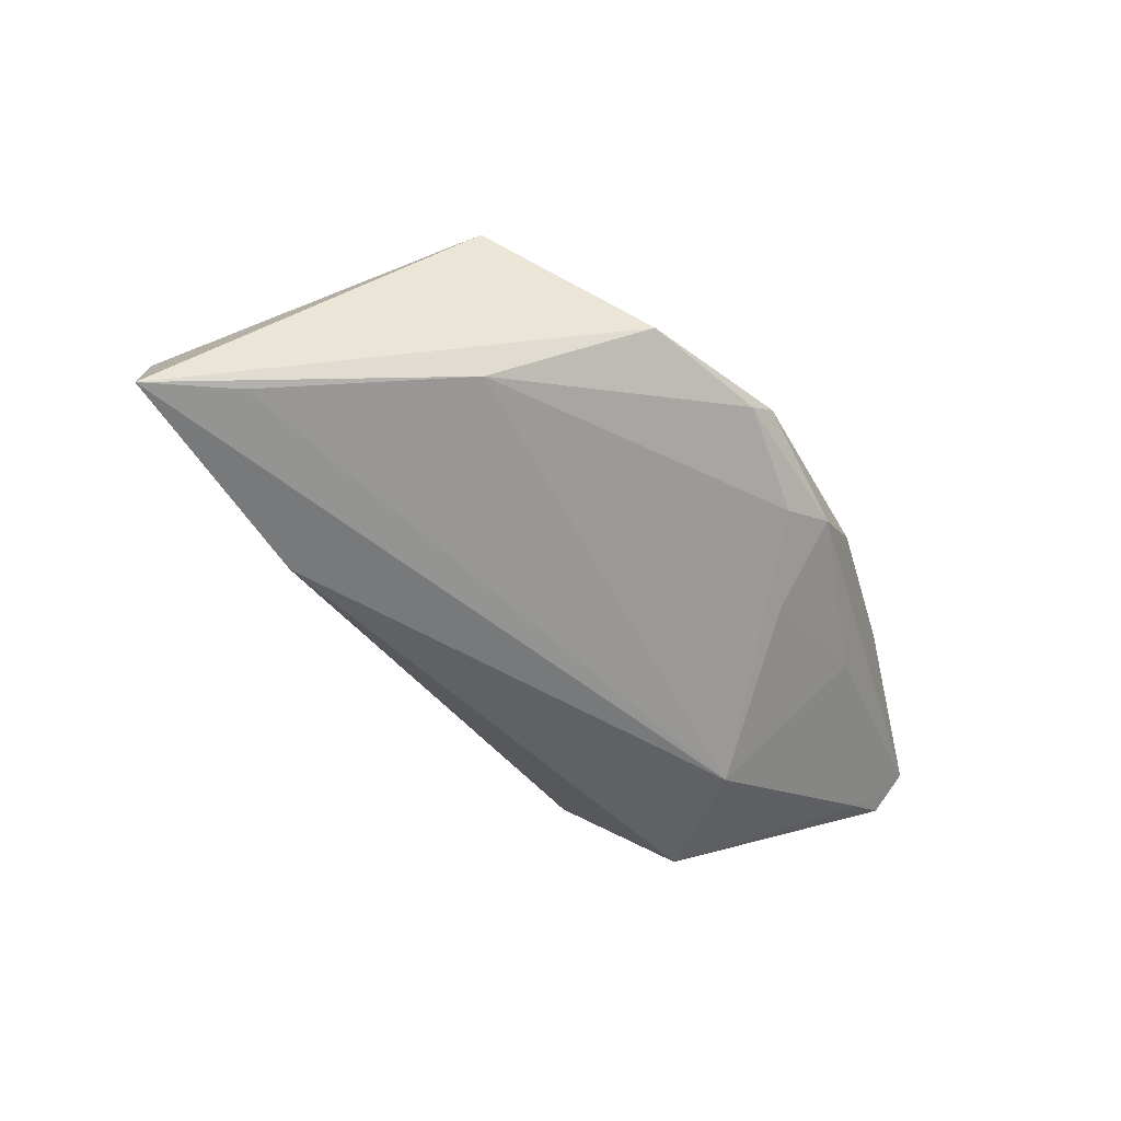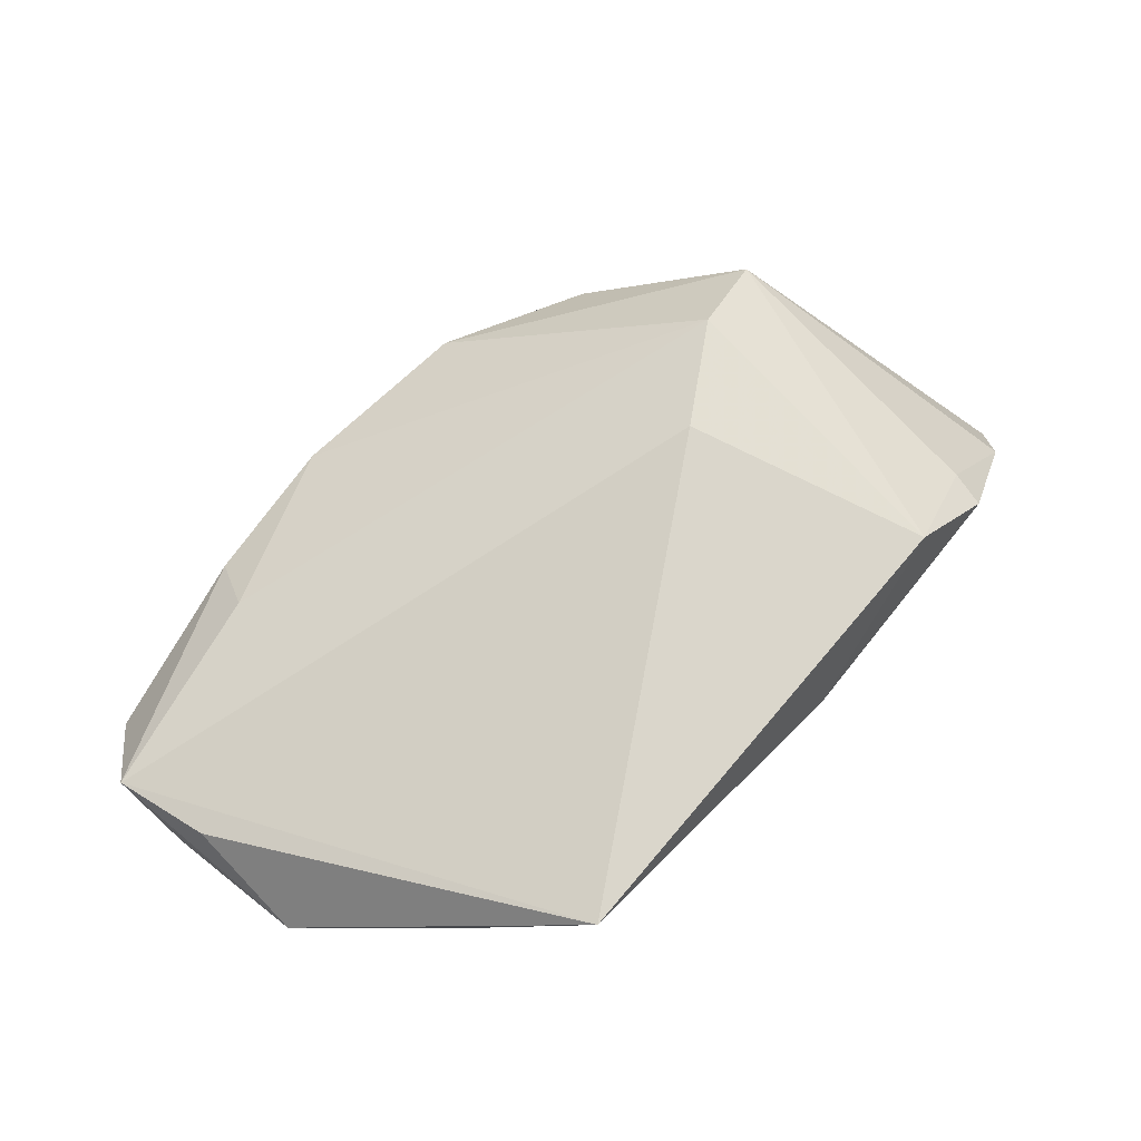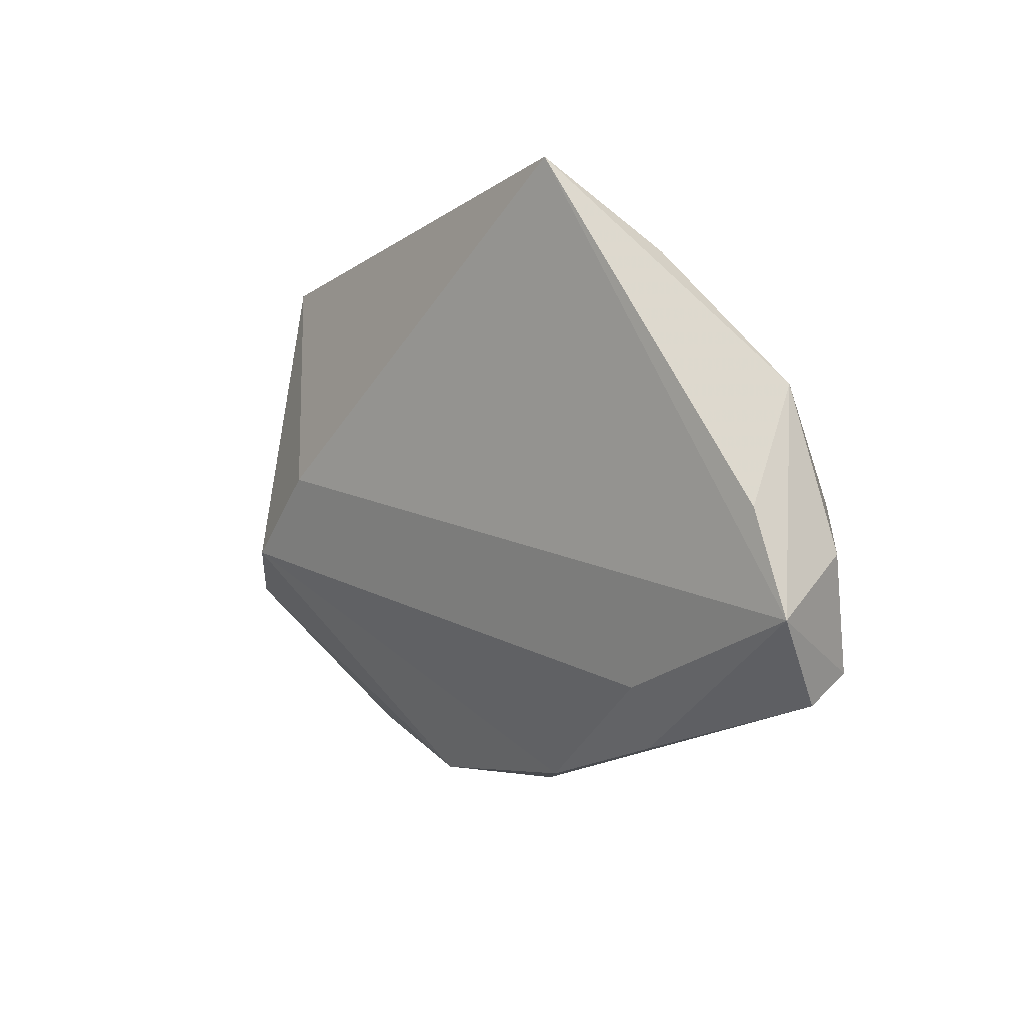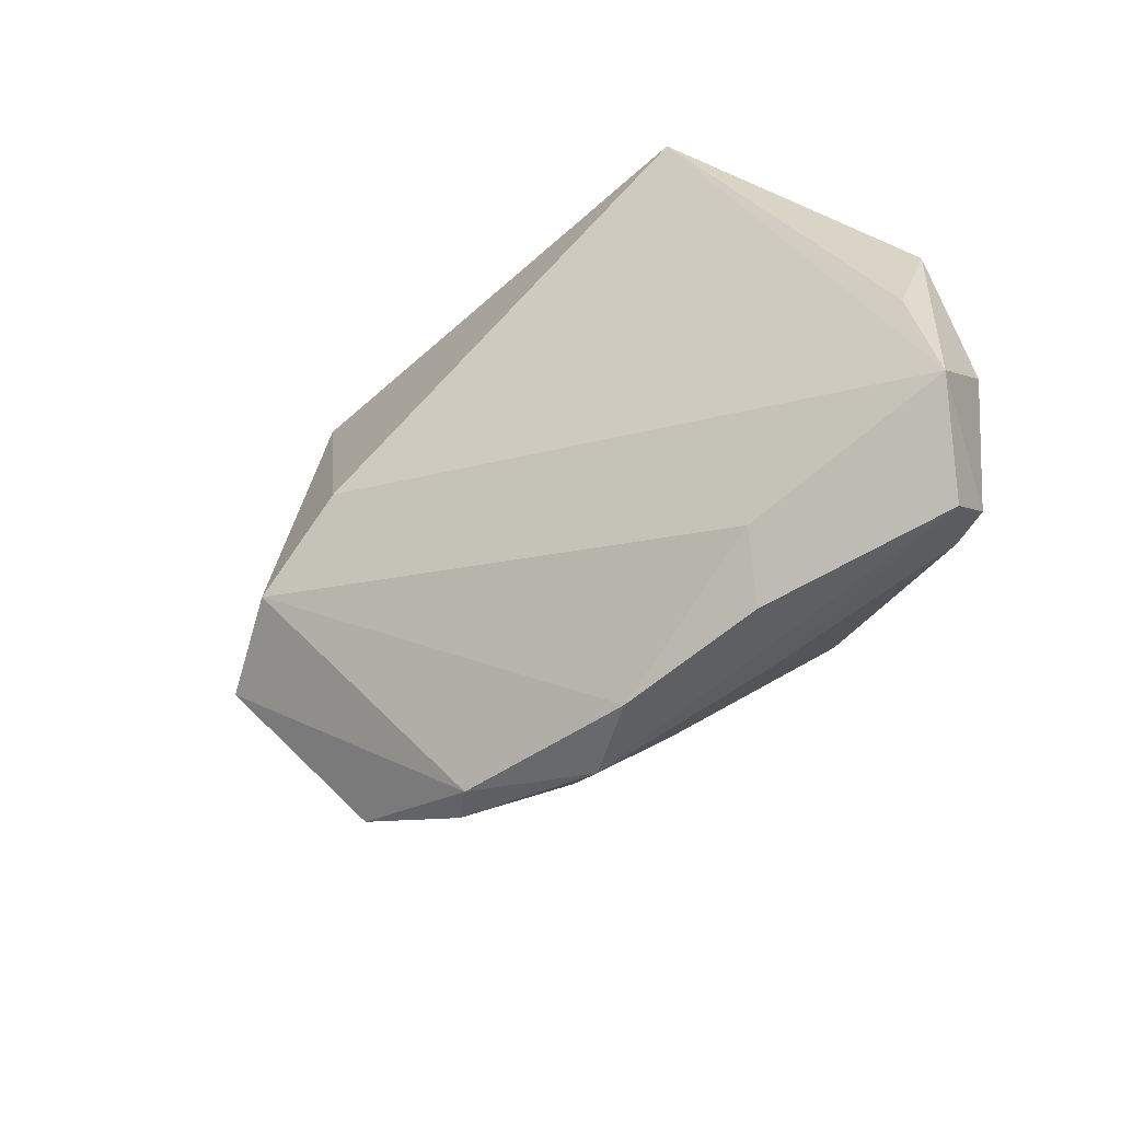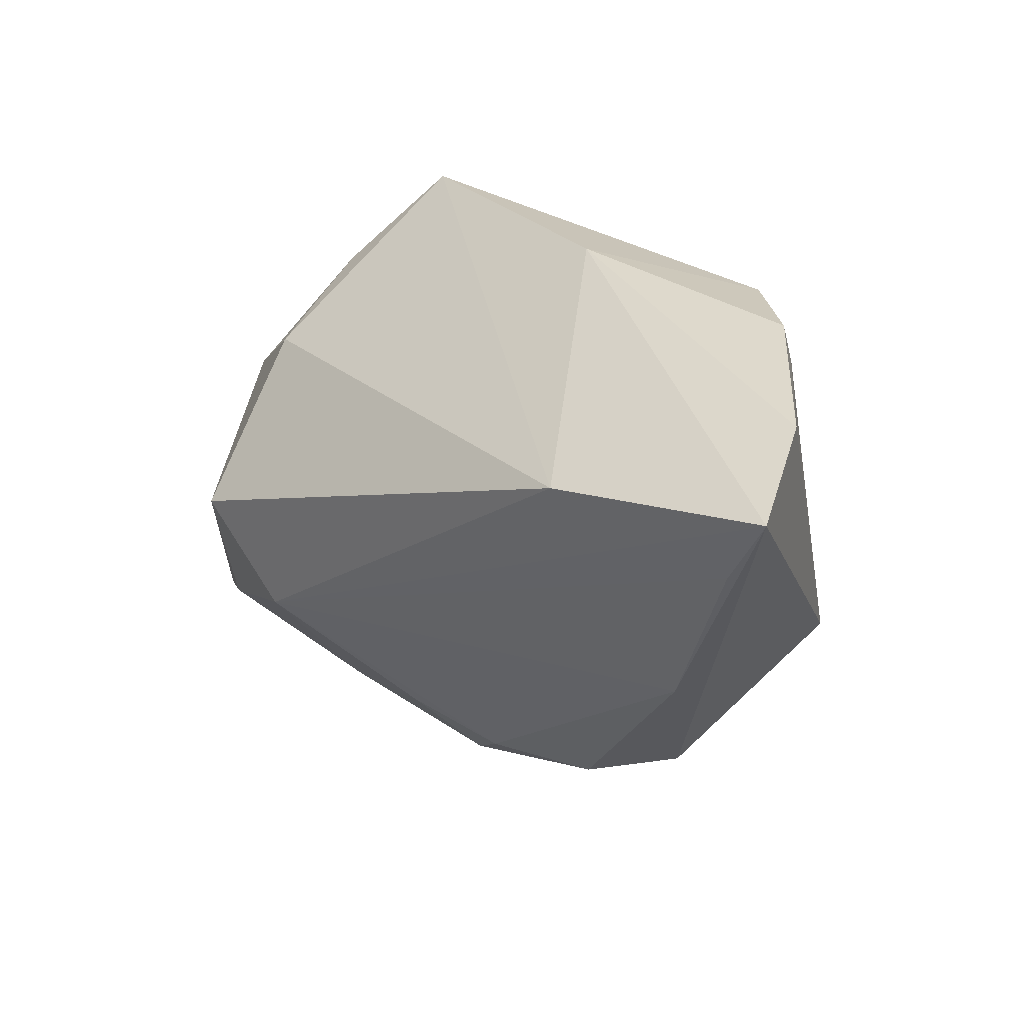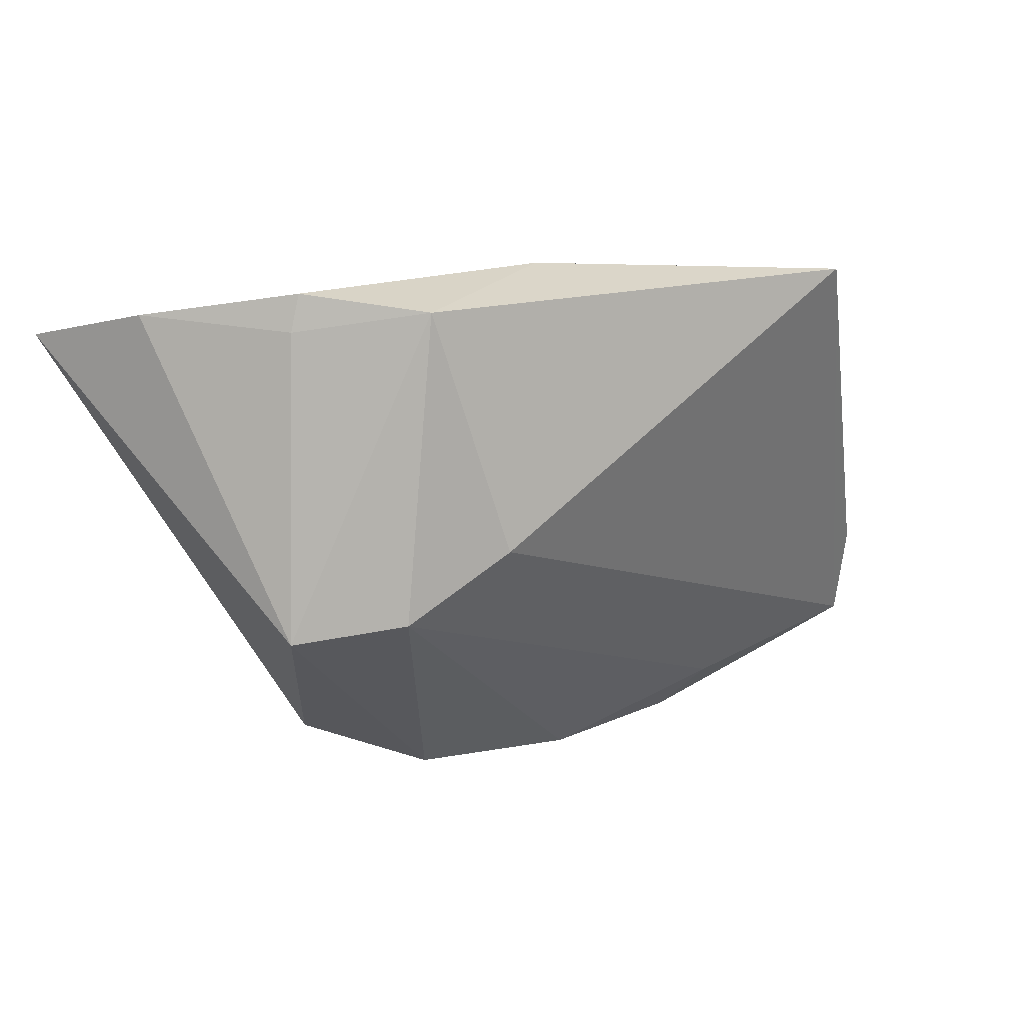
<metadata>
{"format":"obj","ext":"obj","renderer":"f3d","projection":"perspective","resolution":1024,"background":"white","views":[{"elev":-49.0,"azim":-70.0,"up":"+Z"},{"elev":72.4,"azim":128.6,"up":"+Z"},{"elev":-14.4,"azim":52.4,"up":"+Y"},{"elev":-56.1,"azim":39.4,"up":"+Y"},{"elev":29.0,"azim":-136.0,"up":"+Y"},{"elev":18.3,"azim":-36.5,"up":"+Y"}]}
</metadata>
<code>
v 0.006779 -0.03675 -0.0002317
v 0.02425 -0.03566 0.0001348
v 0.05097 -0.01395 0.008542
v -0.04163 -0.007307 0.01219
v 0.04199 -0.02745 -0.01134
v 0.03986 0.01752 0.01083
v -0.02537 0.02989 0.01739
v -0.00608 -0.03238 -0.007875
v -0.001392 -0.03598 -0.005989
v 0.02745 -0.02959 0.005375
v 0.05221 -0.02589 0.00552
v 0.04663 -0.02912 -0.008671
v -0.01886 -0.03219 -0.003816
v -0.04978 0.01528 -0.01774
v -0.03855 -0.007157 -0.01147
v -0.03055 -0.005229 0.01957
v -0.03766 0.02757 0.007841
v -0.02838 0.01952 -0.02186
v 0.04615 -0.03312 -0.00405
v -0.01521 -0.03367 -0.000434
v 0.0326 -0.005252 -0.02186
v 0.03699 0.01105 -0.004204
v 0.05266 -0.01786 -0.001948
v -0.01794 0.001688 0.02189
v -0.04904 0.02849 -0.006355
v -0.05578 0.02468 -0.01978
v -0.03191 -0.02481 -0.002021
v -0.005018 0.03176 0.009434
v 0.05278 -0.0001476 0.004458
v 0.01946 -0.03231 -0.008831
v 0.004349 -0.02811 -0.01224
v 0.03272 0.02848 0.02174
v 0.02048 -0.01572 -0.02186
v -0.03641 0.03176 0.007652
f 29 32 3
f 29 21 22
f 22 18 32
f 21 18 22
f 32 7 24
f 24 7 16
f 10 24 16
f 28 7 32
f 28 18 26
f 32 18 28
f 26 27 4
f 16 7 4
f 7 17 4
f 16 4 20
f 20 4 27
f 15 27 26
f 6 32 29
f 29 22 6
f 6 22 32
f 11 10 2
f 29 3 11
f 24 10 11
f 11 3 32
f 32 24 11
f 23 21 29
f 23 12 21
f 29 11 23
f 23 11 12
f 7 28 34
f 34 17 7
f 2 10 1
f 1 10 16
f 16 20 1
f 33 18 21
f 26 18 33
f 19 11 2
f 12 11 19
f 17 34 25
f 26 4 25
f 25 4 17
f 25 28 26
f 25 34 28
f 21 12 5
f 5 33 21
f 12 19 5
f 13 20 27
f 27 15 13
f 14 15 26
f 26 33 14
f 14 33 15
f 9 1 20
f 20 13 9
f 2 1 9
f 9 19 2
f 8 9 13
f 15 33 8
f 8 13 15
f 30 5 19
f 19 9 30
f 33 5 30
f 31 8 33
f 9 8 31
f 33 30 31
f 31 30 9

</code>
